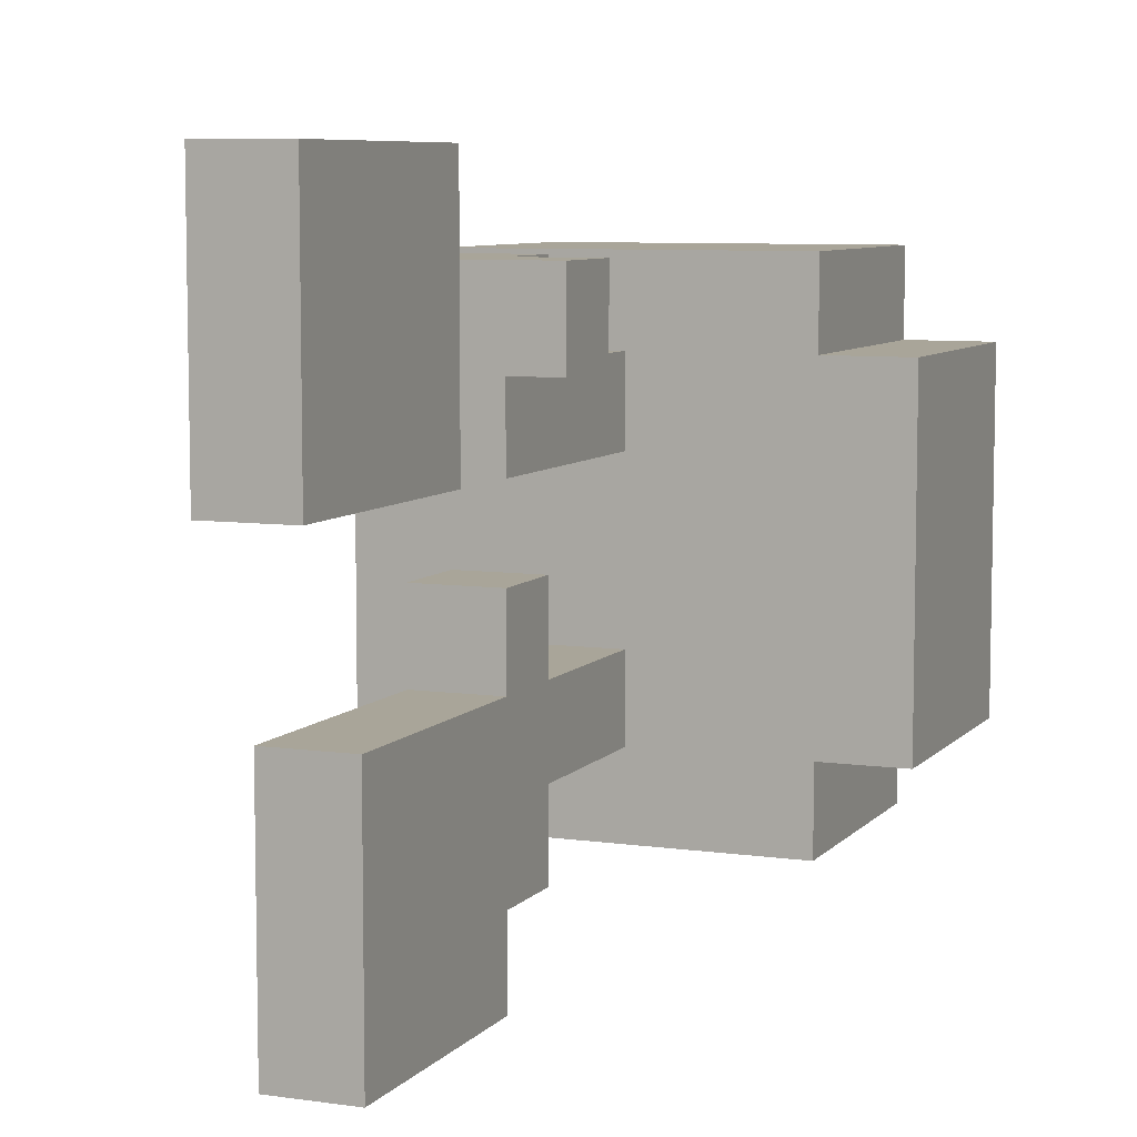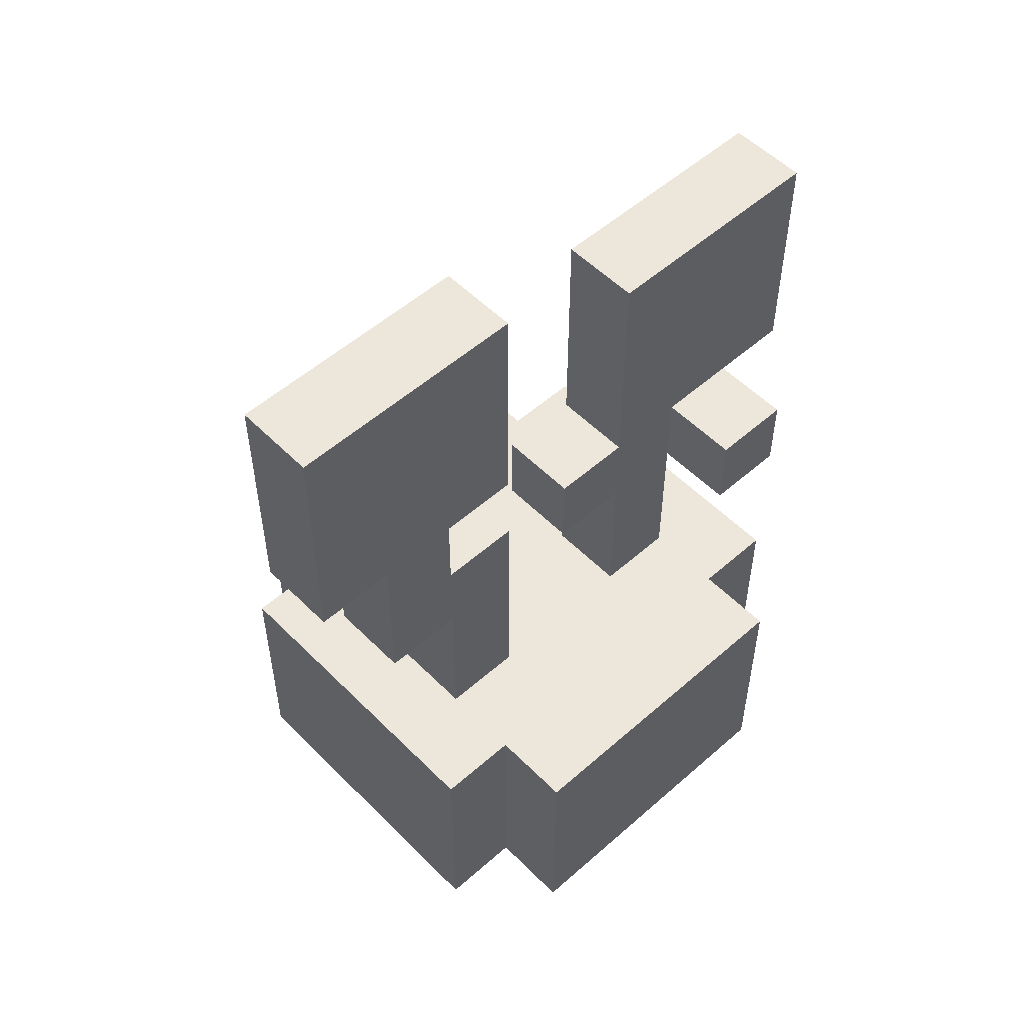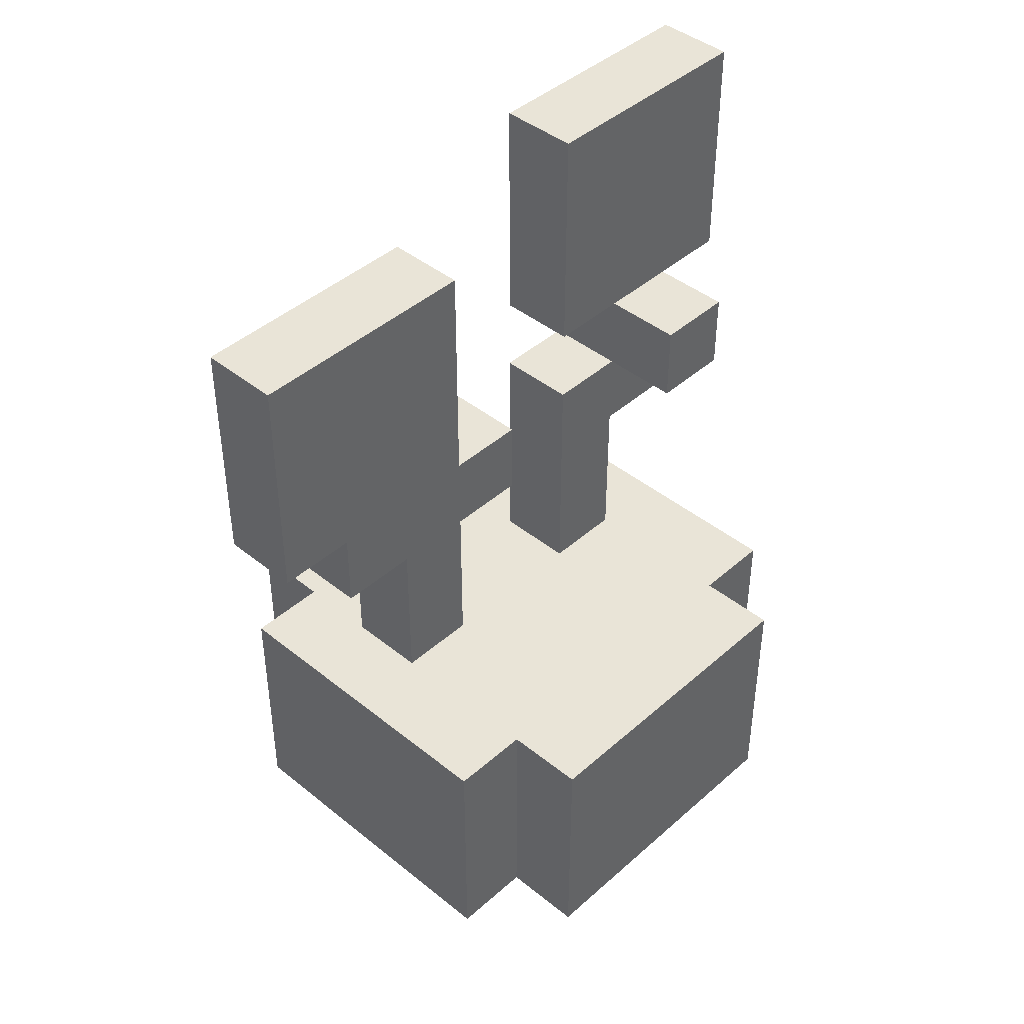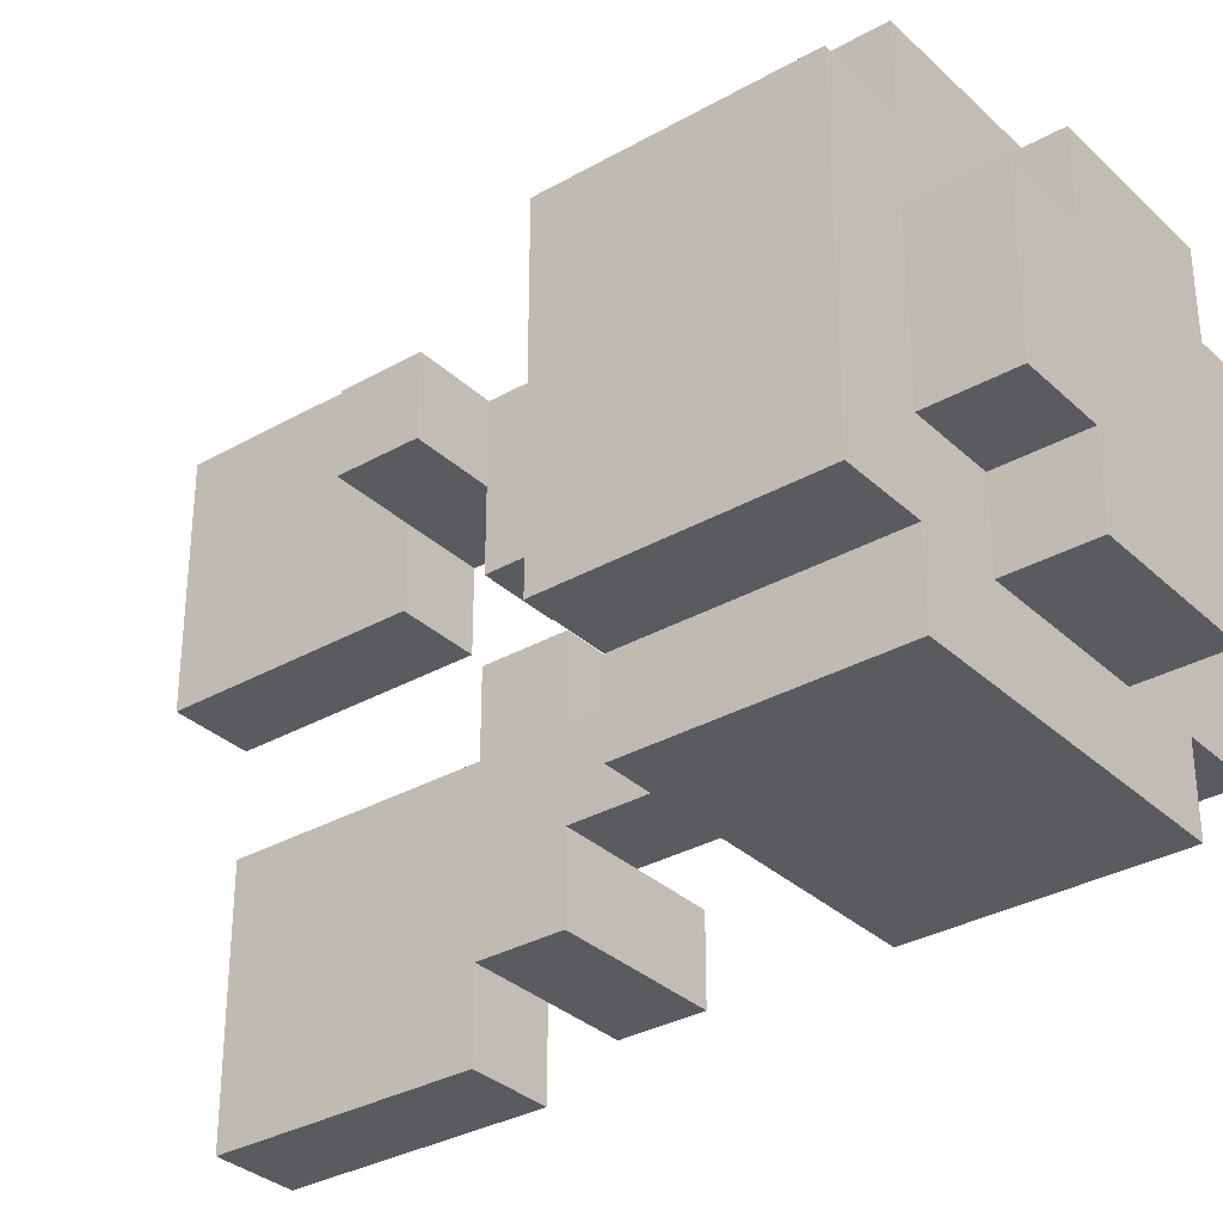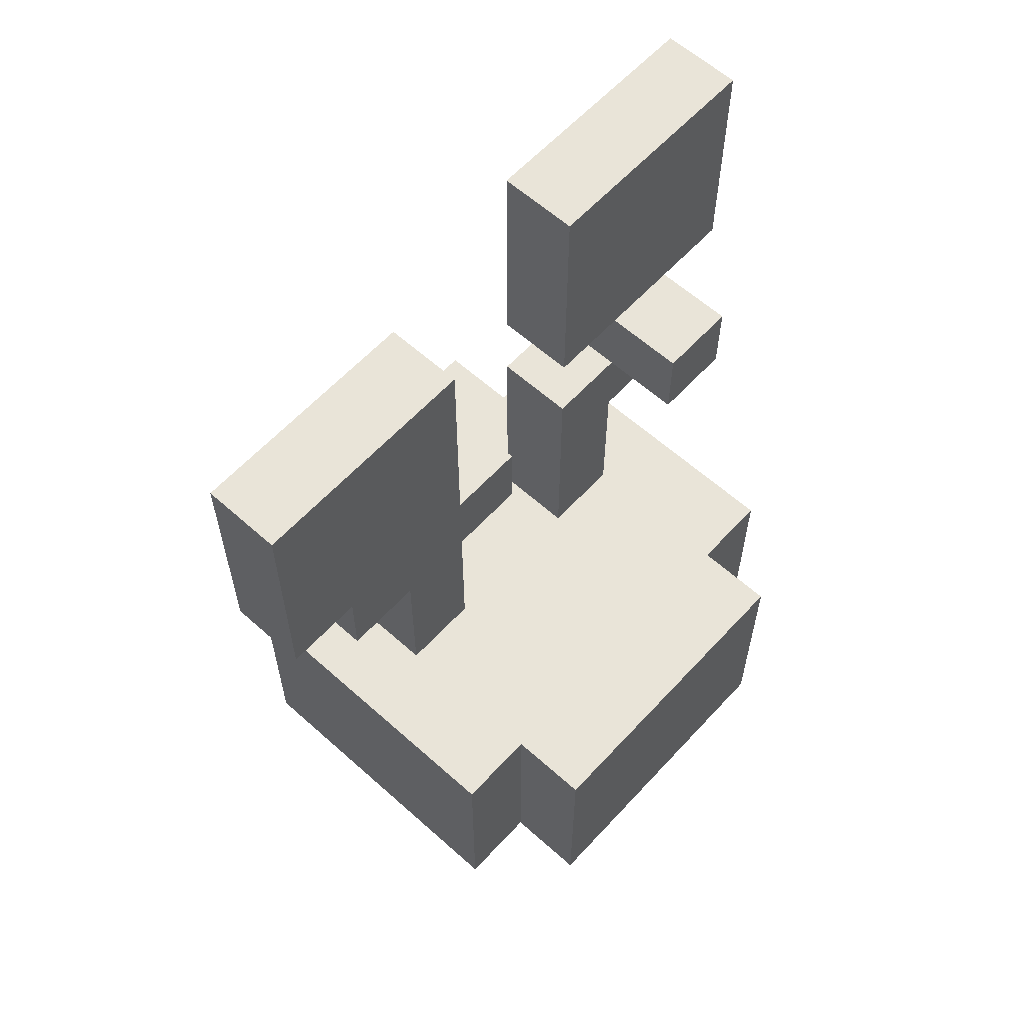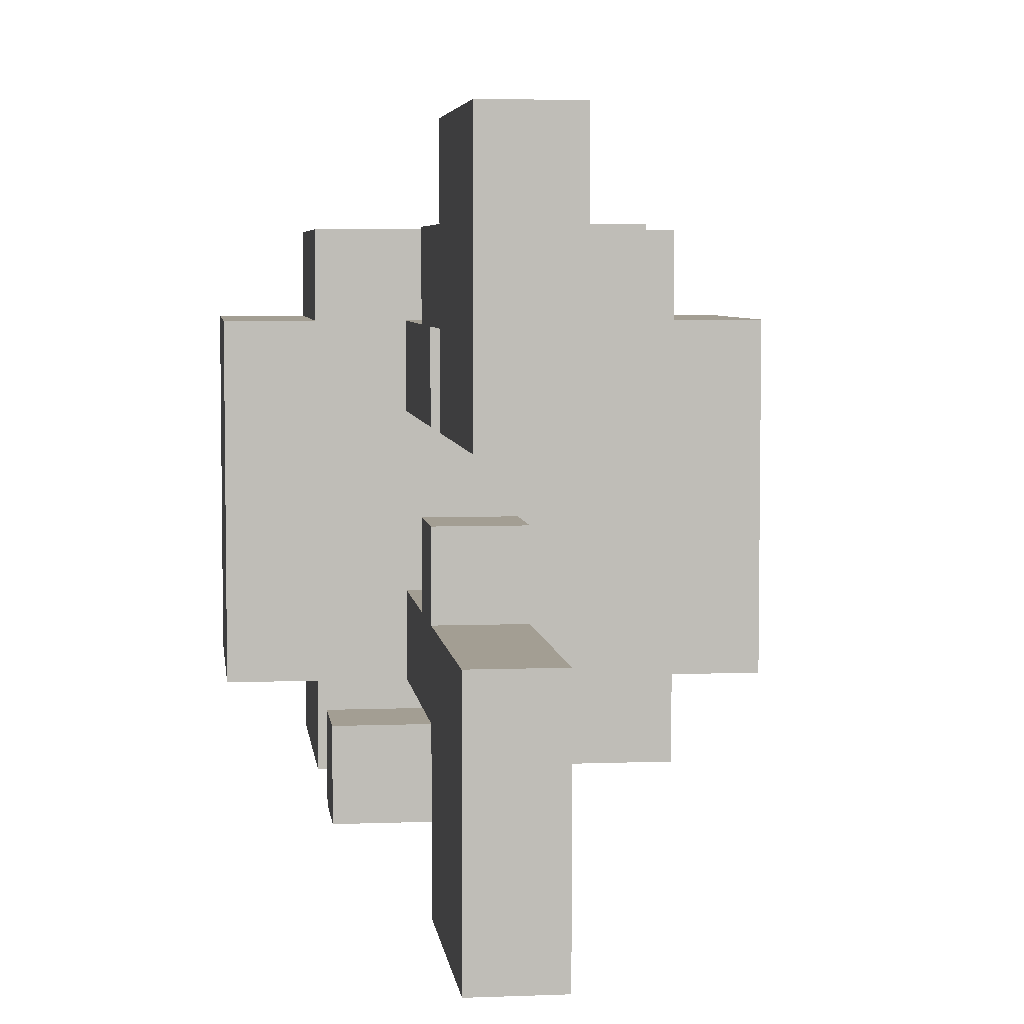
<metadata>
{"format":"obj","ext":"obj","renderer":"f3d","projection":"perspective","resolution":1024,"background":"white","views":[{"elev":7.4,"azim":-157.8,"up":"+Z"},{"elev":53.6,"azim":46.8,"up":"+Y"},{"elev":43.0,"azim":-136.3,"up":"+Y"},{"elev":-32.7,"azim":-51.8,"up":"+Z"},{"elev":60.7,"azim":-137.6,"up":"+Y"},{"elev":5.2,"azim":173.1,"up":"+Z"}]}
</metadata>
<code>
g classic:potted-flower
v -3 1 2
v -3 1 -2
v -3 4 2
v -3 4 -2
v -2 0 1
v -2 0 -1
v -2 1 3
v -2 1 2
v -2 1 1
v -2 1 -1
v -2 1 -2
v -2 1 -3
v -2 4 3
v -2 4 2
v -2 4 -2
v -2 4 -3
v -1 0 2
v -1 0 1
v -1 0 -1
v -1 0 -2
v -1 1 2
v -1 1 1
v -1 1 -1
v -1 1 -2
v -1 7 3
v -1 7 2
v -1 8 3
v -1 8 2
v 0 4 2
v 0 4 1
v 0 4 -1
v 0 4 -2
v 0 6 3
v 0 6 2
v 0 6 -0
v 0 6 -1
v 0 6 -2
v 0 6 -3
v 0 7 3
v 0 7 2
v 0 7 1
v 0 7 -0
v 0 7 -1
v 0 7 -3
v 0 7 -4
v 0 8 4
v 0 8 3
v 0 8 2
v 0 8 1
v 0 8 -2
v 0 8 -3
v 0 9 3
v 0 9 2
v 0 9 -2
v 0 9 -3
v 0 10 3
v 0 10 2
v 0 10 -1
v 0 10 -4
v 0 11 4
v 0 11 1
v 1 0 2
v 1 0 1
v 1 0 -1
v 1 0 -2
v 1 1 2
v 1 1 1
v 1 1 -1
v 1 1 -2
v 1 4 2
v 1 4 1
v 1 4 -1
v 1 4 -2
v 1 6 3
v 1 6 2
v 1 6 -0
v 1 6 -1
v 1 6 -2
v 1 7 2
v 1 7 1
v 1 7 -0
v 1 7 -1
v 1 7 -2
v 1 7 -3
v 1 7 -4
v 1 8 4
v 1 8 3
v 1 8 2
v 1 8 1
v 1 8 -2
v 1 8 -3
v 1 9 3
v 1 9 2
v 1 9 -2
v 1 9 -3
v 1 10 3
v 1 10 2
v 1 10 -1
v 1 10 -4
v 1 11 4
v 1 11 1
v 2 0 1
v 2 0 -1
v 2 1 3
v 2 1 2
v 2 1 1
v 2 1 -1
v 2 1 -2
v 2 1 -3
v 2 4 3
v 2 4 2
v 2 4 -2
v 2 4 -3
v 2 6 -2
v 2 6 -3
v 2 7 -2
v 2 7 -3
v 3 1 2
v 3 1 -2
v 3 4 2
v 3 4 -2
v 0 8 4
v 0 11 4
v 1 8 4
v 1 11 4
v -2 1 3
v -2 4 3
v -1 7 3
v -1 8 3
v 0 6 3
v 0 7 3
v 0 8 3
v 1 6 3
v 1 8 3
v 2 1 3
v 2 4 3
v -3 1 2
v -3 4 2
v -2 1 2
v -2 4 2
v -1 0 2
v -1 1 2
v 0 4 2
v 0 6 2
v 1 0 2
v 1 1 2
v 1 4 2
v 1 6 2
v 2 1 2
v 2 4 2
v 3 1 2
v 3 4 2
v -2 0 1
v -2 1 1
v -1 0 1
v -1 1 1
v 1 0 1
v 1 1 1
v 2 0 1
v 2 1 1
v 0 6 -0
v 0 7 -0
v 1 6 -0
v 1 7 -0
v 0 4 -1
v 0 6 -1
v 0 7 -1
v 0 10 -1
v 1 4 -1
v 1 6 -1
v 1 7 -1
v 1 10 -1
v 1 6 -2
v 1 7 -2
v 2 6 -2
v 2 7 -2
v -1 7 2
v -1 8 2
v 0 7 2
v 0 8 2
v 1 7 2
v 1 8 2
v 0 4 1
v 0 7 1
v 0 8 1
v 0 11 1
v 1 4 1
v 1 7 1
v 1 8 1
v 1 11 1
v -2 0 -1
v -2 1 -1
v -1 0 -1
v -1 1 -1
v 1 0 -1
v 1 1 -1
v 2 0 -1
v 2 1 -1
v -3 1 -2
v -3 4 -2
v -2 1 -2
v -2 4 -2
v -1 0 -2
v -1 1 -2
v 0 4 -2
v 0 6 -2
v 1 0 -2
v 1 1 -2
v 1 4 -2
v 1 6 -2
v 2 1 -2
v 2 4 -2
v 3 1 -2
v 3 4 -2
v -2 1 -3
v -2 4 -3
v 0 6 -3
v 0 7 -3
v 1 7 -3
v 2 1 -3
v 2 4 -3
v 2 6 -3
v 2 7 -3
v 0 7 -4
v 0 10 -4
v 1 7 -4
v 1 10 -4
v -1 0 2
v 1 0 2
v -2 0 1
v -1 0 1
v 1 0 1
v 2 0 1
v -2 0 -1
v -1 0 -1
v 1 0 -1
v 2 0 -1
v -1 0 -2
v 1 0 -2
v -2 1 3
v 2 1 3
v -3 1 2
v -2 1 2
v -1 1 2
v 1 1 2
v 2 1 2
v 3 1 2
v -2 1 1
v -1 1 1
v 1 1 1
v 2 1 1
v -2 1 -1
v -1 1 -1
v 1 1 -1
v 2 1 -1
v -3 1 -2
v -2 1 -2
v -1 1 -2
v 1 1 -2
v 2 1 -2
v 3 1 -2
v -2 1 -3
v 2 1 -3
v 0 6 3
v 1 6 3
v 0 6 2
v 1 6 2
v 0 6 -0
v 1 6 -0
v 0 6 -1
v 1 6 -1
v 0 6 -2
v 1 6 -2
v 2 6 -2
v 0 6 -3
v 2 6 -3
v -1 7 3
v 0 7 3
v -1 7 2
v 0 7 2
v 0 7 -3
v 1 7 -3
v 0 7 -4
v 1 7 -4
v 0 8 4
v 1 8 4
v 0 8 3
v 1 8 3
v 0 8 2
v 1 8 2
v 0 8 1
v 1 8 1
v -2 4 3
v 2 4 3
v -3 4 2
v -2 4 2
v -1 4 2
v 0 4 2
v 1 4 2
v 2 4 2
v 3 4 2
v -2 4 1
v -1 4 1
v 0 4 1
v 1 4 1
v 2 4 1
v -2 4 -1
v -1 4 -1
v 0 4 -1
v 1 4 -1
v 2 4 -1
v -3 4 -2
v -2 4 -2
v -1 4 -2
v 0 4 -2
v 1 4 -2
v 2 4 -2
v 3 4 -2
v -2 4 -3
v 2 4 -3
v 0 7 2
v 1 7 2
v 0 7 1
v 1 7 1
v 0 7 -0
v 1 7 -0
v 0 7 -1
v 1 7 -1
v 1 7 -2
v 2 7 -2
v 1 7 -3
v 2 7 -3
v -1 8 3
v 0 8 3
v -1 8 2
v 0 8 2
v 0 10 -1
v 1 10 -1
v 0 10 -4
v 1 10 -4
v 0 11 4
v 1 11 4
v 0 11 1
v 1 11 1
f 3 2 1
f 4 2 3
f 9 6 5
f 10 6 9
f 13 8 7
f 14 8 13
f 15 12 11
f 16 12 15
f 21 18 17
f 22 18 21
f 23 20 19
f 24 20 23
f 27 26 25
f 28 26 27
f 34 30 29
f 36 32 31
f 37 32 36
f 39 34 33
f 40 30 34
f 40 34 39
f 41 30 40
f 42 38 37
f 42 36 35
f 42 37 36
f 43 38 42
f 44 38 43
f 50 45 44
f 50 44 43
f 51 45 50
f 52 49 48
f 52 48 47
f 52 47 46
f 53 49 52
f 54 51 50
f 54 50 43
f 55 45 51
f 55 51 54
f 56 53 52
f 56 52 46
f 57 49 53
f 57 53 56
f 58 54 43
f 58 55 54
f 59 45 55
f 59 55 58
f 60 56 46
f 60 57 56
f 61 49 57
f 61 57 60
f 62 63 66
f 66 63 67
f 64 65 68
f 68 65 69
f 70 71 75
f 72 73 77
f 77 73 78
f 74 75 79
f 75 71 79
f 79 71 80
f 77 78 81
f 76 77 81
f 81 78 82
f 82 78 83
f 74 79 87
f 87 79 88
f 82 83 90
f 84 85 90
f 83 84 90
f 90 85 91
f 88 89 92
f 87 88 92
f 86 87 92
f 92 89 93
f 90 91 94
f 82 90 94
f 91 85 95
f 94 91 95
f 92 93 96
f 86 92 96
f 93 89 97
f 96 93 97
f 82 94 98
f 94 95 98
f 95 85 99
f 98 95 99
f 86 96 100
f 96 97 100
f 97 89 101
f 100 97 101
f 102 103 106
f 106 103 107
f 104 105 110
f 110 105 111
f 108 109 112
f 112 109 113
f 114 115 116
f 116 115 117
f 118 119 120
f 120 119 121
f 124 123 122
f 125 123 124
f 131 129 128
f 132 129 131
f 133 131 130
f 133 132 131
f 134 132 133
f 135 127 126
f 136 127 135
f 139 138 137
f 140 138 139
f 145 142 141
f 146 142 145
f 147 144 143
f 148 144 147
f 151 150 149
f 152 150 151
f 155 154 153
f 156 154 155
f 159 158 157
f 160 158 159
f 163 162 161
f 164 162 163
f 169 166 165
f 170 166 169
f 171 168 167
f 172 168 171
f 175 174 173
f 176 174 175
f 177 178 179
f 179 178 180
f 179 180 181
f 181 180 182
f 183 184 187
f 187 184 188
f 185 186 189
f 189 186 190
f 191 192 193
f 193 192 194
f 195 196 197
f 197 196 198
f 199 200 201
f 201 200 202
f 203 204 207
f 207 204 208
f 205 206 209
f 209 206 210
f 211 212 213
f 213 212 214
f 217 218 219
f 215 216 220
f 220 216 221
f 217 219 222
f 222 219 223
f 224 225 226
f 226 225 227
f 231 229 228
f 232 229 231
f 234 231 230
f 234 233 232
f 234 232 231
f 235 233 234
f 236 233 235
f 237 233 236
f 238 236 235
f 239 236 238
f 243 241 240
f 244 241 243
f 245 241 244
f 246 241 245
f 248 243 242
f 248 244 243
f 249 244 248
f 250 247 246
f 250 246 245
f 251 247 250
f 252 248 242
f 255 247 251
f 256 253 252
f 256 252 242
f 257 253 256
f 258 253 257
f 259 255 254
f 260 247 255
f 260 255 259
f 261 247 260
f 262 258 257
f 262 259 258
f 262 260 259
f 263 260 262
f 266 265 264
f 267 265 266
f 270 269 268
f 271 269 270
f 275 273 272
f 275 274 273
f 276 274 275
f 279 278 277
f 280 278 279
f 283 282 281
f 284 282 283
f 287 286 285
f 288 286 287
f 291 290 289
f 292 290 291
f 293 294 296
f 296 294 297
f 297 294 298
f 298 294 299
f 299 294 300
f 295 296 302
f 296 297 302
f 297 298 303
f 302 297 303
f 303 298 304
f 300 301 305
f 299 300 305
f 305 301 306
f 303 304 307
f 302 303 307
f 305 306 307
f 304 305 307
f 295 302 307
f 307 306 308
f 308 306 309
f 309 306 310
f 306 301 311
f 310 306 311
f 295 307 312
f 307 308 312
f 312 308 313
f 308 309 314
f 313 308 314
f 314 309 315
f 310 311 316
f 311 301 317
f 316 311 317
f 317 301 318
f 315 316 319
f 314 315 319
f 316 317 319
f 313 314 319
f 319 317 320
f 321 322 323
f 323 322 324
f 325 326 327
f 327 326 328
f 329 330 331
f 331 330 332
f 333 334 335
f 335 334 336
f 337 338 339
f 339 338 340
f 341 342 343
f 343 342 344

</code>
